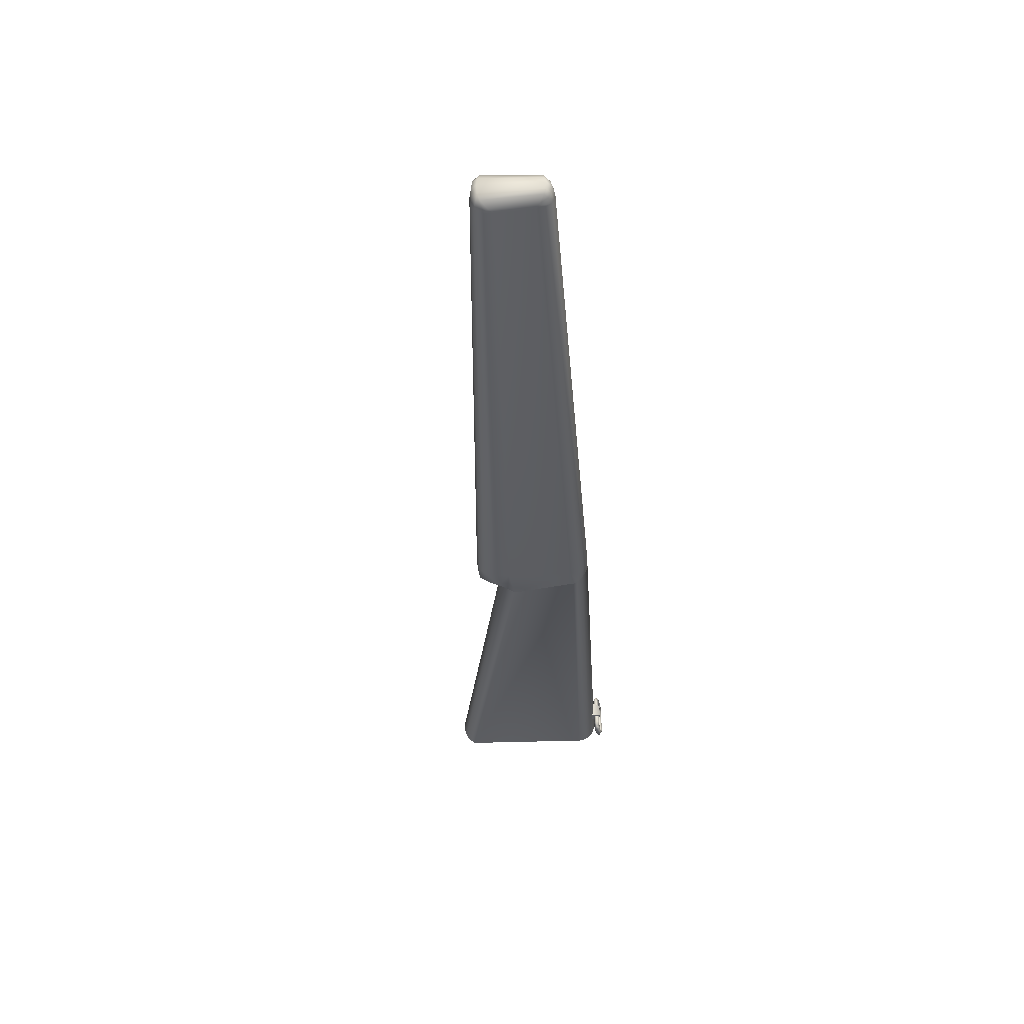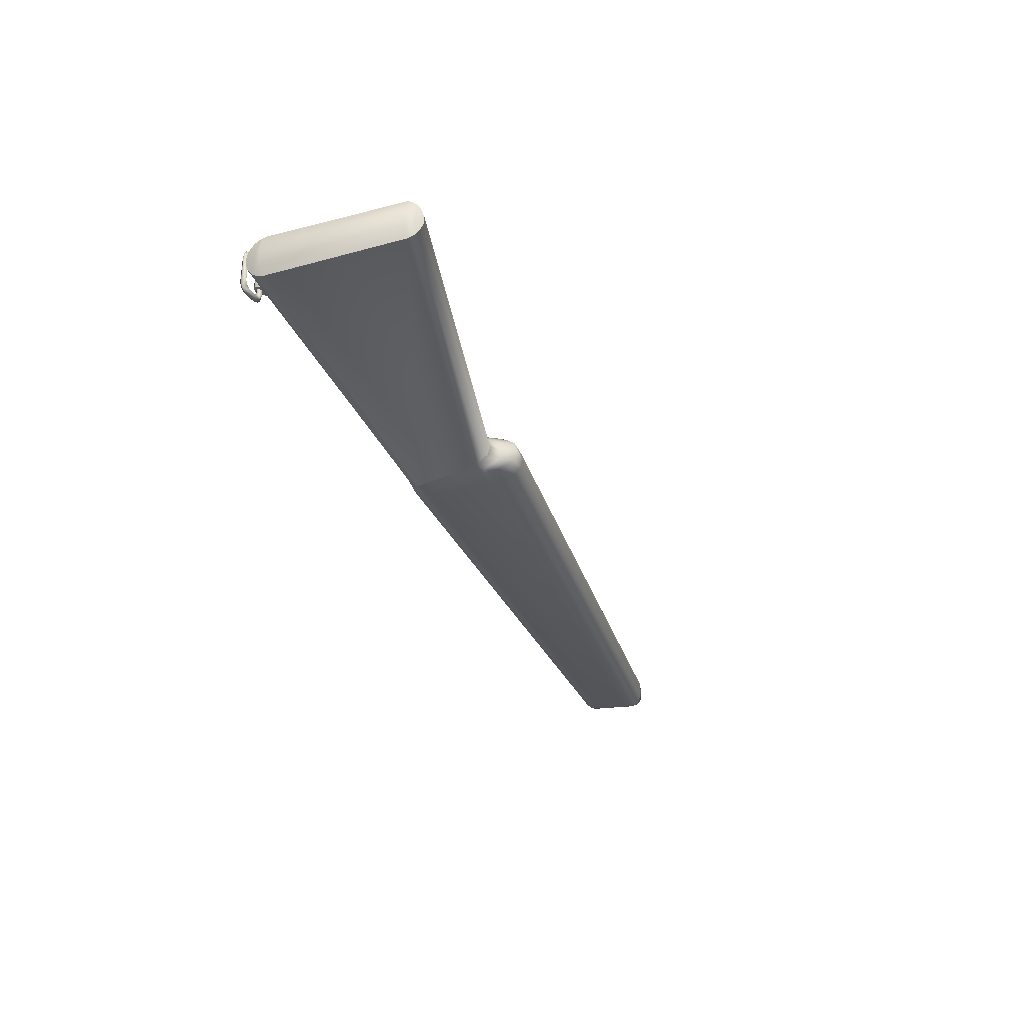
<metadata>
{"format":"obj","ext":"obj","renderer":"f3d","projection":"perspective","resolution":1024,"background":"white","views":[{"elev":-36.7,"azim":93.4,"up":"+Z"},{"elev":-32.4,"azim":-70.0,"up":"+Z"}]}
</metadata>
<code>
g
v -0.9327 8.157 -1.013
v -0.9522 8.431 -0.9123
v -0.9326 7.453 0.0002944
v -0.9282 9.046 3.289e-06
v -0.9379 8.858 0.4206
v -0.9326 7.453 0.0002944
v -0.9326 7.453 0.0002944
v -0.9379 8.858 -0.4135
v -0.9379 8.858 0.4206
v -0.9405 8.707 0.6954
v -0.9405 8.707 0.6954
v -0.9522 8.431 0.9195
v -0.9326 7.453 0.0002944
v -0.9405 8.707 -0.6883
v -0.9379 8.858 -0.4135
v -0.9522 8.431 0.9195
v -0.9544 8.24 0.9576
v -0.9326 7.453 0.0002944
v -0.9522 8.431 -0.9123
v -0.9405 8.707 -0.6883
v -1.68 4.409 0.7079
v -1.647 4.131 0.4496
v -0.9326 7.453 0.0002944
v -1.681 4.409 -0.7007
v -1.663 4.877 -1.031
v -1.638 4.024 1.145e-06
v -1.647 4.131 -0.4496
v -0.9326 7.453 0.0002944
v -0.9326 7.453 0.0002944
v -1.647 4.131 0.4496
v -1.647 4.131 -0.4496
v -1.681 4.409 -0.7007
v -0.9544 8.24 0.9576
v -1.672 4.877 0.9446
v -0.9326 7.453 0.0002944
v -1.672 4.877 0.9446
v -1.68 4.409 0.7079
v -1.663 4.877 -1.031
v -0.9555 8.24 -1.031
v -16.68 8.89 0.4305
v -16.95 9.419 0.3378
v -17.33 8.884 0.4305
v -17.39 9.261 0.3373
v -17.2 9.427 0.2821
v -17.33 8.887 -0.4333
v -17.39 9.263 -0.3372
v -16.68 8.893 -0.4333
v -16.95 9.422 -0.3366
v -17.2 9.429 -0.2809
v -16.68 8.893 -0.4333
v -16.95 9.422 -0.3366
v -16.68 8.89 0.4305
v -16.95 9.419 0.3378
v -17.2 9.427 0.2821
v -17.2 9.429 -0.2809
v -17.39 9.263 -0.3372
v -17.39 9.261 0.3373
v -17.33 8.884 0.4305
v -17.33 8.887 -0.4333
v -18.54 0.6669 0.2076
v -18.54 0.6669 -4.247e-05
v -1.638 4.024 1.145e-06
v -18.54 0.6669 -0.2077
v -18.64 0.7836 0.571
v -1.647 4.131 0.4496
v -1.647 4.131 -0.4496
v -18.64 0.7836 -0.5711
v -18.72 1.003 0.8673
v -1.68 4.409 0.7079
v -1.681 4.409 -0.7007
v -18.72 1.003 -0.8673
v -18.8 1.298 1.061
v -1.672 4.877 0.9446
v -1.663 4.877 -1.031
v -18.8 1.298 -1.061
v -0.9544 8.24 0.9576
v -18.77 8.059 1.128
v -0.9555 8.24 -1.031
v -18.77 8.059 -1.128
v -18.77 8.395 1.061
v -0.9522 8.431 0.9195
v -0.9522 8.431 -0.9123
v -18.77 8.395 -1.061
v -18.77 8.69 0.8673
v -0.9405 8.707 0.6954
v -0.9405 8.707 -0.6883
v -18.77 8.69 -0.8673
v -18.77 8.909 0.571
v -0.9379 8.858 0.4206
v -0.9379 8.858 -0.4135
v -18.77 8.909 -0.5711
v -18.77 9.026 0.2076
v -0.9282 9.046 3.289e-06
v -18.77 9.026 -0.2077
v -18.77 9.026 -3.907e-05
v -18.77 8.69 0.8673
v -18.77 8.909 0.571
v -18.99 8.473 0.2076
v -18.77 9.026 0.2076
v -18.77 8.395 1.061
v -18.77 9.026 -3.907e-05
v -19.02 8.222 0.524
v -18.77 8.059 1.128
v -18.8 1.298 1.061
v -18.99 8.473 -0.2077
v -18.77 9.026 -0.2077
v -18.77 8.909 -0.5711
v -18.77 8.69 -0.8673
v -19.02 8.222 -0.5241
v -18.77 8.395 -1.061
v -18.77 8.059 -1.128
v -19.03 1.326 0.4298
v -18.72 1.003 0.8673
v -18.64 0.7836 0.571
v -19.03 1.326 -0.4299
v -18.8 1.298 -1.061
v -18.72 1.003 -0.8673
v -18.83 0.9055 0.2076
v -18.54 0.6669 0.2076
v -18.83 0.9055 -0.2077
v -18.64 0.7836 -0.5711
v -18.54 0.6669 -0.2077
v -18.54 0.6669 -4.247e-05
v -18.05 9.32 1.176
v -18.28 9.351 1.04
v -18.18 9.171 0.8838
v -18.43 9.373 0.8322
v -18.14 9.501 0.885
v -17.99 9.145 0.9967
v -18.31 9.188 0.7046
v -18.05 9.321 0.7289
v -18.26 9.519 0.7058
v -17.95 9.475 0.998
v -18.31 9.193 -0.7051
v -18.14 9.334 0.579
v -18.43 9.379 -0.8313
v -17.9 9.301 0.8185
v -18.26 9.524 -0.7039
v -18.14 9.339 -0.5785
v -18.28 9.359 -1.039
v -18.14 9.508 -0.8832
v -18.05 9.327 -0.7284
v -18.18 9.177 -0.8845
v -17.99 9.152 -0.9976
v -18.05 9.328 -1.175
v -17.95 9.483 -0.9963
v -17.9 9.307 -0.8181
v -17.44 9.078 -0.9978
v -17.35 9.234 -1.175
v -17.4 9.409 -0.9966
v -17.5 9.253 -0.8183
v -17.12 9.203 -1.04
v -17.26 9.052 -0.8849
v -17.21 9.383 -0.8837
v -17.35 9.233 -0.7288
v -17.25 9.219 -0.5789
v -17.13 9.035 -0.7057
v -17.09 9.366 -0.7045
v -16.96 9.181 -0.8321
v -17.09 9.36 0.7053
v -17.25 9.215 0.5786
v -16.96 9.175 0.8315
v -17.13 9.03 0.704
v -17.21 9.376 0.8846
v -17.35 9.227 0.7286
v -17.12 9.195 1.039
v -17.26 9.046 0.8834
v -17.4 9.401 0.9977
v -17.5 9.247 0.8183
v -17.35 9.225 1.175
v -17.44 9.071 0.9965
f 1 2 3
f 4 5 6
f 4 7 8
f 7 9 10
f 11 12 13
f 13 14 15
f 16 17 18
f 18 19 20
f 21 22 23
f 23 24 25
f 26 27 28
f 26 29 30
f 29 31 32
f 33 34 35
f 35 36 37
f 35 38 39
f 40 41 42
f 41 43 42
f 41 44 43
f 45 46 47
f 46 48 47
f 46 49 48
f 50 51 52
f 51 53 52
f 53 51 54
f 51 55 54
f 54 55 56
f 54 56 57
f 56 58 57
f 56 59 58
f 94 95 93
f 95 92 93
f 91 94 93
f 89 93 92
f 90 91 93
f 88 89 92
f 87 91 90
f 85 89 88
f 86 87 90
f 84 85 88
f 83 87 86
f 81 85 84
f 82 83 86
f 80 81 84
f 79 83 82
f 76 81 80
f 78 79 82
f 76 80 77
f 75 79 78
f 72 76 77
f 74 75 78
f 72 73 76
f 71 75 74
f 69 73 72
f 70 71 74
f 68 69 72
f 67 71 70
f 65 69 68
f 66 67 70
f 64 65 68
f 63 67 66
f 62 65 64
f 62 63 66
f 64 60 62
f 60 61 62
f 62 61 63
f 96 97 98
f 97 99 98
f 96 98 100
f 99 101 98
f 101 105 98
f 101 106 105
f 106 107 105
f 105 107 108
f 100 98 102
f 98 105 102
f 100 102 103
f 102 104 103
f 108 109 105
f 109 102 105
f 108 110 109
f 110 111 109
f 104 102 112
f 102 109 112
f 104 112 113
f 112 114 113
f 111 115 109
f 115 112 109
f 111 116 115
f 116 117 115
f 114 112 118
f 112 115 118
f 114 118 119
f 117 120 115
f 120 118 115
f 118 120 119
f 117 121 120
f 121 122 120
f 119 120 123
f 120 122 123
f 124 125 126
f 125 127 126
f 124 128 125
f 128 127 125
f 124 126 129
f 126 127 130
f 129 126 131
f 126 130 131
f 127 128 132
f 128 131 132
f 124 133 128
f 133 131 128
f 127 134 130
f 130 135 131
f 135 132 131
f 132 136 127
f 136 134 127
f 133 137 131
f 137 129 131
f 135 138 132
f 138 136 132
f 130 139 135
f 139 138 135
f 130 134 139
f 134 136 140
f 138 141 136
f 141 140 136
f 139 142 138
f 142 141 138
f 139 134 143
f 134 140 143
f 139 143 142
f 140 144 143
f 141 145 140
f 145 144 140
f 142 146 141
f 146 145 141
f 142 143 147
f 143 144 147
f 142 147 146
f 144 145 148
f 146 149 145
f 149 148 145
f 147 150 146
f 150 149 146
f 147 144 151
f 144 148 151
f 147 151 150
f 148 149 152
f 149 150 152
f 151 148 153
f 148 152 153
f 151 154 150
f 154 152 150
f 153 155 151
f 155 154 151
f 153 156 155
f 156 154 155
f 152 157 153
f 157 156 153
f 152 154 158
f 154 156 158
f 158 159 152
f 159 157 152
f 156 160 158
f 157 161 156
f 161 160 156
f 159 158 162
f 158 160 162
f 157 159 163
f 159 162 163
f 157 163 161
f 160 161 164
f 163 165 161
f 165 164 161
f 162 160 166
f 160 164 166
f 162 167 163
f 167 165 163
f 162 166 167
f 164 168 166
f 165 169 164
f 169 168 164
f 167 166 170
f 166 168 170
f 165 167 171
f 167 170 171
f 165 171 169
f 170 168 124
f 168 133 124
f 133 168 169
f 124 129 170
f 129 171 170
f 129 137 171
f 137 169 171
f 133 169 137
g
v 7.868 7.168 1.036
v 0.06537 8.068 1.037
v 6.384 7.211 1.036
v 3.794 7.287 1.036
v 9.191 7.129 1.029
v 0.06537 4.65 1.038
v 3.7 7.201 1.036
v 3.602 7.11 1.036
v 3.579 6.34 1.037
v 3.556 5.555 1.037
v 3.647 5.461 1.037
v 3.737 5.367 1.037
v 8.61 5.224 1.036
v 9.135 5.209 1.036
v 27.47 5.746 1.033
v 9.232 5.299 1.036
v 9.327 5.386 1.036
v 9.339 5.792 1.036
v 9.361 6.536 1.036
v 9.372 6.941 1.035
v 9.285 7.031 1.035
v 9.283 7.034 1.035
v 27.47 7.472 0.8632
v 27.68 5.442 0.9992
v 27.68 7.632 0.7786
v 27.59 7.773 0.7691
v 27.47 7.865 0.7683
v 28.05 5.1 0.7928
v 28.05 7.849 0.5954
v 27.81 8.045 0.5844
v 27.47 8.154 0.5872
v 0.06537 8.51 0.9001
v 28.14 4.994 0.4648
v 28.14 7.912 0.3299
v 27.9 8.155 0.3314
v 0.06537 8.836 0.6681
v 27.47 8.266 0.3475
v 27.95 8.215 1.475e-06
v -0.9522 8.431 0.9195
v 0.06537 8.962 0.3989
v 27.47 8.333 1.547e-06
v -0.9405 8.707 0.6954
v -0.9544 8.24 0.9576
v 0.06537 9.048 3.288e-06
v -0.9379 8.858 0.4206
v -0.9588 8.305 0.7512
v -1.672 4.877 0.9446
v -0.9282 9.046 3.289e-06
v -0.9576 8.321 0.4691
v -1.68 4.409 0.7079
v -1.241 4.5 0.9767
v -0.9577 8.324 3.085e-06
v -1.647 4.131 0.4496
v -1.205 4.005 0.7536
v -0.887 3.945 0.9954
v -0.9379 8.858 -0.4135
v -1.638 4.024 1.145e-06
v -1.192 3.69 0.4802
v -0.8628 3.411 0.7762
v 0.06537 3.86 0.9991
v -1.167 3.613 9.722e-07
v -0.8355 2.983 0.5026
v 0.06537 3.279 0.7808
v 27.47 5.199 1.016
v 27.6 5.305 1.009
v 27.47 4.798 0.7911
v 0.06537 2.987 0.5048
v 27.84 4.872 0.7945
v 27.47 4.642 0.4139
v 27.98 4.751 0.4418
v -0.8184 2.857 8.288e-07
v 0.06537 2.858 7.602e-07
v 28.02 4.714 -6.994e-08
v 28.19 4.959 9.459e-09
v 27.47 4.598 -7.912e-08
v -0.8184 2.983 -0.5026
v 27.98 4.751 -0.4418
v 28.19 7.97 1.37e-06
v 0.06537 2.987 -0.5048
v 27.47 4.642 -0.4139
v 28.14 4.994 -0.4648
v 27.9 8.155 -0.3314
v 0.06537 3.279 -0.7737
v 28.14 7.912 -0.3299
v 27.47 4.798 -0.7911
v 27.47 8.266 -0.3475
v 28.05 7.849 -0.5954
v 28.05 5.1 -0.7928
v 0.06537 8.962 -0.3917
v 27.81 8.045 -0.5844
v 27.68 5.442 -0.9992
v 27.47 8.154 -0.5872
v 0.06537 8.836 -0.661
v 27.68 7.632 -0.7786
v 27.59 7.773 -0.7691
v 27.47 7.865 -0.7683
v -0.9405 8.707 -0.6883
v 0.06537 8.51 -0.8929
v 27.47 7.472 -0.8632
v 27.47 5.746 -1.033
v -0.9576 8.321 -0.462
v 0.06537 8.068 -1.03
v -0.9522 8.431 -0.9123
v -0.9538 8.305 -0.744
v -1.647 4.131 -0.4496
v -0.9555 8.24 -1.031
v -1.192 3.69 -0.4802
v -1.681 4.409 -0.7007
v -1.206 4.005 -0.7465
v -1.663 4.877 -1.031
v -0.8628 3.411 -0.769
v -1.24 4.5 -1.03
v -0.8999 4.041 -1.031
v 0.06537 4.65 -1.031
v 0.06537 3.86 -0.9919
v 27.47 5.199 -1.016
v 27.84 4.872 -0.7945
v 27.6 5.305 -1.009
f 172 173 174
f 173 175 174
f 172 176 173
f 173 177 175
f 177 178 175
f 178 177 179
f 177 180 179
f 180 177 181
f 177 182 181
f 182 177 183
f 177 184 183
f 184 177 185
f 177 186 185
f 185 186 187
f 186 188 187
f 188 186 189
f 186 190 189
f 190 186 191
f 186 192 191
f 192 186 193
f 186 176 193
f 186 194 176
f 194 173 176
f 186 195 194
f 195 196 194
f 194 196 197
f 197 198 194
f 198 173 194
f 195 199 196
f 197 196 200
f 196 199 200
f 200 201 197
f 201 198 197
f 201 202 198
f 202 203 198
f 198 203 173
f 199 204 200
f 201 200 205
f 200 204 205
f 202 201 206
f 201 205 206
f 202 207 203
f 206 208 202
f 208 207 202
f 205 209 206
f 209 208 206
f 207 210 203
f 210 173 203
f 207 208 211
f 209 212 208
f 212 211 208
f 210 207 213
f 207 211 213
f 173 210 214
f 210 213 214
f 173 214 177
f 211 212 215
f 211 216 213
f 214 213 217
f 213 216 217
f 177 214 218
f 214 217 218
f 216 211 219
f 211 215 219
f 217 216 220
f 216 219 220
f 218 217 221
f 217 220 221
f 177 218 222
f 218 221 222
f 219 223 220
f 221 220 224
f 220 223 224
f 222 221 225
f 221 224 225
f 177 222 226
f 222 225 226
f 223 219 227
f 219 215 227
f 223 228 224
f 224 229 225
f 226 225 230
f 225 229 230
f 177 226 231
f 226 230 231
f 177 231 186
f 229 224 232
f 224 228 232
f 230 229 233
f 229 232 233
f 231 230 234
f 230 233 234
f 186 231 235
f 231 234 235
f 235 236 186
f 236 195 186
f 234 237 235
f 237 236 235
f 233 238 234
f 238 237 234
f 195 236 239
f 236 237 239
f 195 239 199
f 239 237 240
f 237 238 240
f 199 239 241
f 239 240 241
f 199 241 204
f 238 233 242
f 233 232 242
f 240 238 243
f 238 242 243
f 240 244 241
f 244 204 241
f 244 245 204
f 245 205 204
f 243 246 240
f 246 244 240
f 242 247 243
f 245 244 248
f 244 246 248
f 245 249 205
f 249 209 205
f 246 243 250
f 243 247 250
f 248 246 251
f 246 250 251
f 249 245 252
f 245 248 252
f 249 253 209
f 253 212 209
f 250 254 251
f 252 255 249
f 255 253 249
f 248 251 256
f 251 254 256
f 253 257 212
f 257 215 212
f 253 255 258
f 252 259 255
f 259 258 255
f 257 260 215
f 260 227 215
f 257 253 261
f 253 258 261
f 258 259 262
f 260 257 263
f 257 261 263
f 227 260 264
f 260 263 264
f 261 258 265
f 258 262 265
f 263 261 266
f 261 265 266
f 266 267 263
f 267 264 263
f 227 264 268
f 267 269 264
f 269 268 264
f 267 266 270
f 266 265 270
f 267 270 269
f 262 271 265
f 271 270 265
f 268 272 227
f 272 223 227
f 223 272 228
f 269 270 273
f 268 269 274
f 269 273 274
f 272 268 275
f 268 274 275
f 228 272 276
f 272 275 276
f 273 277 274
f 277 275 274
f 276 278 228
f 278 232 228
f 232 278 242
f 278 247 242
f 275 279 276
f 279 278 276
f 275 277 279
f 279 280 278
f 280 247 278
f 279 277 281
f 277 273 281
f 279 281 280
f 280 282 247
f 282 250 247
f 250 282 254
f 281 283 280
f 283 282 280
f 254 282 284
f 282 283 284
f 281 285 283
f 285 284 283
f 281 273 285
f 273 270 285
f 254 284 286
f 284 285 286
f 254 286 256
f 270 271 285
f 285 287 286
f 287 256 286
f 271 287 285
f 287 288 256
f 288 248 256
f 248 288 252
f 288 259 252
f 287 289 288
f 289 259 288
f 271 289 287
f 259 289 262
f 289 271 262
g
v 9.19 7.129 1.029
v 7.867 7.168 1.037
v 9.19 7.109 0.4514
v 6.384 7.211 1.038
v 3.792 7.267 0.4514
v 3.793 7.287 1.038
v 9.19 7.129 1.029
v 9.19 7.109 0.4514
v 9.282 7.034 1.037
v 9.371 6.921 0.4763
v 9.372 6.941 1.037
v 9.371 6.921 0.4763
v 9.348 6.141 0.5798
v 9.36 6.536 1.037
v 9.338 5.792 1.038
v 9.326 5.386 1.038
v 9.326 5.367 0.5077
v 9.326 5.367 0.5077
v 9.231 5.299 1.038
v 9.134 5.19 0.4913
v 9.134 5.209 1.038
v 3.792 7.267 0.4514
v 3.793 7.287 1.038
v 3.6 7.09 0.4763
v 3.7 7.201 1.038
v 3.601 7.11 1.038
v 3.6 7.09 0.4763
v 3.555 5.536 0.5077
v 3.578 6.34 1.039
v 3.556 5.555 1.039
v 3.646 5.461 1.039
v 3.555 5.536 0.5077
v 3.736 5.348 0.4913
v 3.737 5.367 1.039
v 6.43 5.288 1.039
v 3.736 5.348 0.4913
v 8.61 5.224 1.038
v 9.134 5.19 0.4913
v 9.134 5.209 1.038
f 290 291 292
f 291 293 292
f 292 293 294
f 293 295 294
f 296 297 298
f 297 299 298
f 298 299 300
f 301 302 300
f 302 303 300
f 303 302 304
f 302 305 304
f 302 306 305
f 305 307 308
f 307 309 308
f 308 309 310
f 311 312 313
f 312 314 313
f 313 314 315
f 316 315 317
f 315 318 317
f 317 318 319
f 319 320 321
f 320 322 321
f 320 323 322
f 323 324 325
f 324 326 325
f 325 326 327
f 326 328 327
g ##riotshell:0
v 9.236 4.188 0.5149
v 5.509 4.192 0.5137
v 9.236 3.94 0.3726
v 5.509 3.944 0.372
v 9.236 3.795 0.1273
v 5.509 3.799 0.1275
v 9.236 3.793 -0.1552
v 5.509 3.798 -0.154
v 5.509 4.477 0.5149
v 9.236 4.475 0.5161
v 5.509 4.725 0.3754
v 9.236 4.723 0.3761
v 5.509 4.867 0.1324
v 9.236 4.866 0.1322
v 5.509 4.865 -0.1491
v 9.237 4.864 -0.1503
v 5.509 4.713 -0.3956
v 9.237 4.712 -0.3977
v 5.509 4.473 -0.5357
v 9.237 4.471 -0.5383
v 5.509 4.195 -0.5344
v 9.237 4.192 -0.537
v 5.509 3.94 -0.397
v 9.237 3.936 -0.3991
v 9.237 4.192 -0.537
v 9.311 4.209 -0.4719
v 9.237 3.936 -0.3991
v 9.311 3.985 -0.3511
v 9.236 3.793 -0.1552
v 9.31 3.86 -0.1374
v 9.236 3.795 0.1273
v 9.31 3.861 0.1101
v 9.311 4.453 -0.4732
v 9.237 4.471 -0.5383
v 9.311 4.664 -0.3498
v 9.237 4.712 -0.3977
v 9.311 4.798 -0.1331
v 9.237 4.864 -0.1503
v 9.31 4.799 0.1144
v 9.236 4.866 0.1322
v 9.31 4.675 0.3282
v 9.236 4.723 0.3761
v 9.31 4.457 0.451
v 9.236 4.475 0.5161
v 9.31 4.206 0.4499
v 9.236 4.188 0.5149
v 9.31 3.988 0.3252
v 9.236 3.94 0.3726
v 5.317 4.866 -0.1478
v 5.317 4.714 -0.3935
v 5.317 4.867 0.1326
v 5.317 4.475 -0.5331
v 5.317 4.198 -0.5318
v 5.317 3.944 -0.3949
v 5.317 3.803 -0.1527
v 5.317 3.804 0.1277
v 5.317 3.948 0.3713
v 5.317 4.195 0.5125
v 5.317 4.479 0.5137
v 5.317 4.726 0.3747
v 9.31 3.988 0.3252
v 9.31 3.861 0.1101
v 9.174 4.329 -0.01156
v 9.31 3.86 -0.1374
v 9.311 3.985 -0.3511
v 9.311 4.209 -0.4719
v 9.311 4.453 -0.4732
v 9.311 4.664 -0.3498
v 9.311 4.798 -0.1331
v 9.31 4.799 0.1144
v 9.31 4.675 0.3282
v 9.31 4.457 0.451
v 9.31 4.206 0.4499
v 5.408 3.894 -0.4436
v 5.408 4.181 -0.5979
v 5.509 4.195 -0.5344
v 5.509 4.473 -0.5357
v 5.408 4.493 -0.5994
v 5.509 4.713 -0.3956
v 5.408 4.762 -0.4421
v 5.509 4.865 -0.1491
v 5.408 4.933 -0.1653
v 5.509 4.867 0.1324
v 5.408 4.935 0.1507
v 5.509 4.725 0.3754
v 5.408 4.775 0.4235
v 5.509 4.477 0.5149
v 5.317 4.726 0.3747
v 5.317 4.867 0.1326
v 5.317 4.866 -0.1478
v 5.317 4.714 -0.3935
v 5.317 4.475 -0.5331
v 5.317 4.198 -0.5318
v 5.317 3.944 -0.3949
v 5.317 3.803 -0.1527
v 5.408 3.735 -0.1708
v 5.317 3.804 0.1277
v 5.408 3.737 0.1452
v 5.317 3.948 0.3713
v 5.408 3.899 0.4197
v 5.509 3.94 -0.397
v 5.509 3.798 -0.154
v 5.509 3.799 0.1275
v 5.509 3.944 0.372
v 5.408 4.177 0.5788
v 5.509 4.192 0.5137
v 5.408 4.498 0.5801
v 5.317 4.479 0.5137
v 5.317 4.195 0.5125
f 329 330 331
f 330 332 331
f 331 332 333
f 332 334 333
f 333 334 335
f 334 336 335
f 330 329 337
f 329 338 337
f 337 338 339
f 338 340 339
f 339 340 341
f 340 342 341
f 341 342 343
f 342 344 343
f 343 344 345
f 344 346 345
f 345 346 347
f 346 348 347
f 347 348 349
f 348 350 349
f 349 350 351
f 350 352 351
f 351 352 336
f 352 335 336
f 353 354 355
f 354 356 355
f 355 356 357
f 356 358 357
f 357 358 359
f 358 360 359
f 354 353 361
f 353 362 361
f 361 362 363
f 362 364 363
f 363 364 365
f 364 366 365
f 365 366 367
f 366 368 367
f 367 368 369
f 368 370 369
f 369 370 371
f 370 372 371
f 371 372 373
f 372 374 373
f 373 374 375
f 374 376 375
f 375 376 360
f 376 359 360
f 377 378 379
f 378 380 379
f 380 381 379
f 381 382 379
f 382 383 379
f 383 384 379
f 384 385 379
f 385 386 379
f 386 387 379
f 379 387 388
f 389 390 391
f 390 392 391
f 392 393 391
f 393 394 391
f 394 395 391
f 395 396 391
f 396 397 391
f 397 398 391
f 398 399 391
f 399 400 391
f 400 401 391
f 391 401 389
f 402 403 404
f 404 403 405
f 403 406 405
f 405 406 407
f 406 408 407
f 407 408 409
f 408 410 409
f 409 410 411
f 410 412 411
f 411 412 413
f 412 414 413
f 413 414 415
f 416 414 417
f 414 412 417
f 417 412 418
f 412 410 418
f 418 410 419
f 410 408 419
f 419 408 420
f 408 406 420
f 420 406 421
f 406 403 421
f 421 403 422
f 403 402 422
f 422 402 423
f 402 424 423
f 423 424 425
f 424 426 425
f 425 426 427
f 426 428 427
f 404 429 402
f 402 429 424
f 429 430 424
f 424 430 426
f 430 431 426
f 426 431 428
f 431 432 428
f 428 432 433
f 432 434 433
f 433 434 435
f 434 415 435
f 415 414 435
f 414 416 435
f 416 436 435
f 435 436 433
f 436 437 433
f 433 437 428
f 437 427 428

</code>
